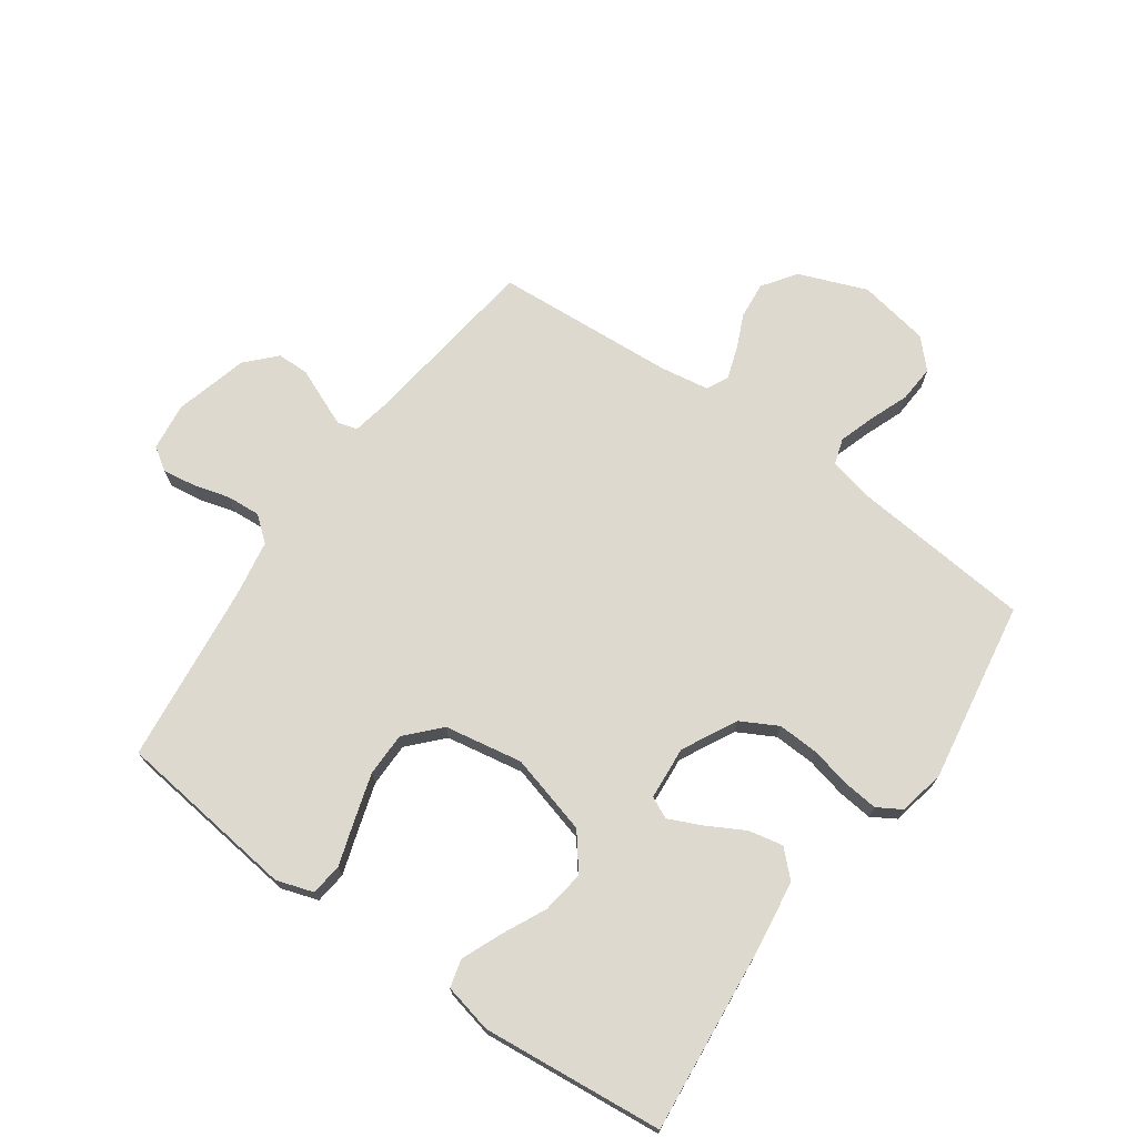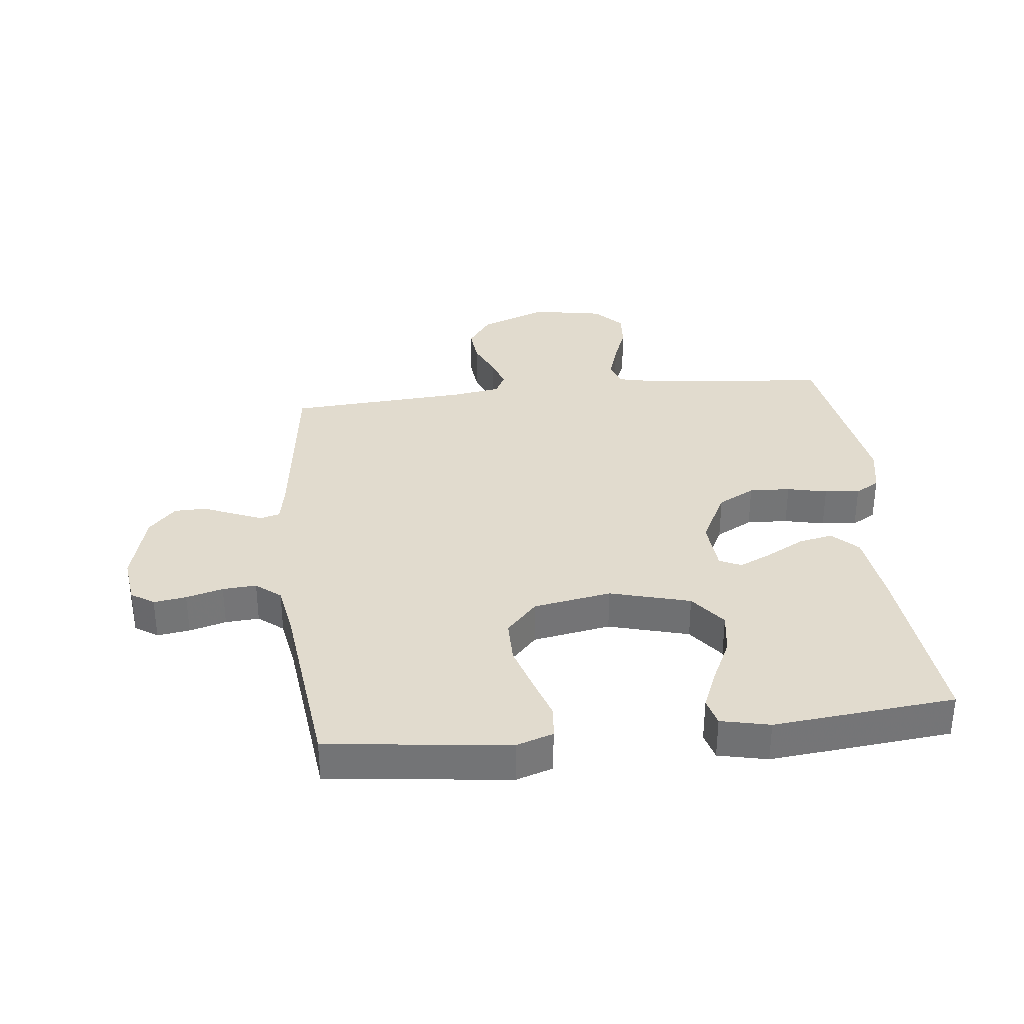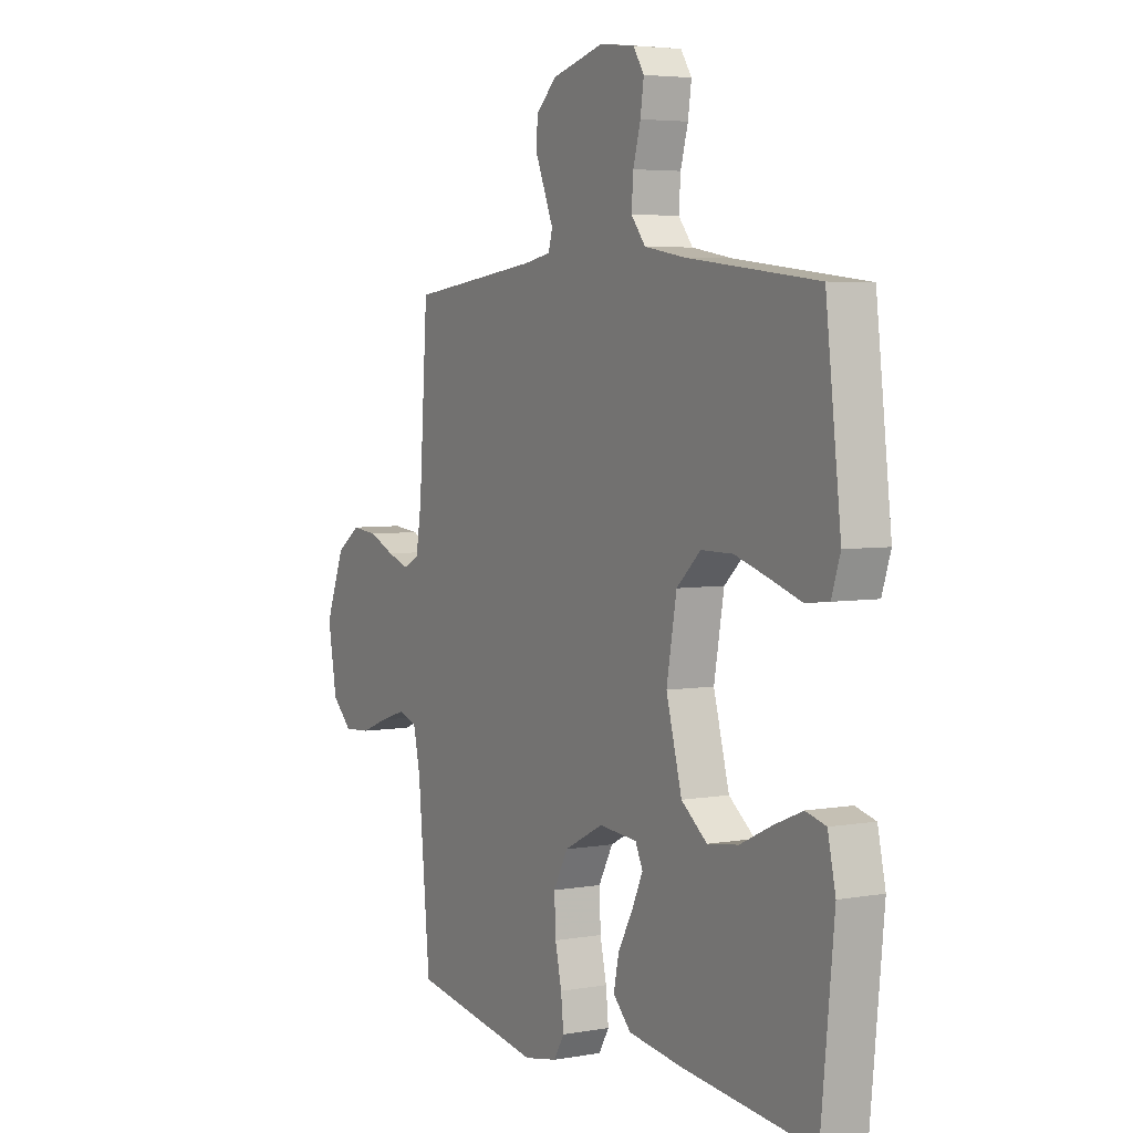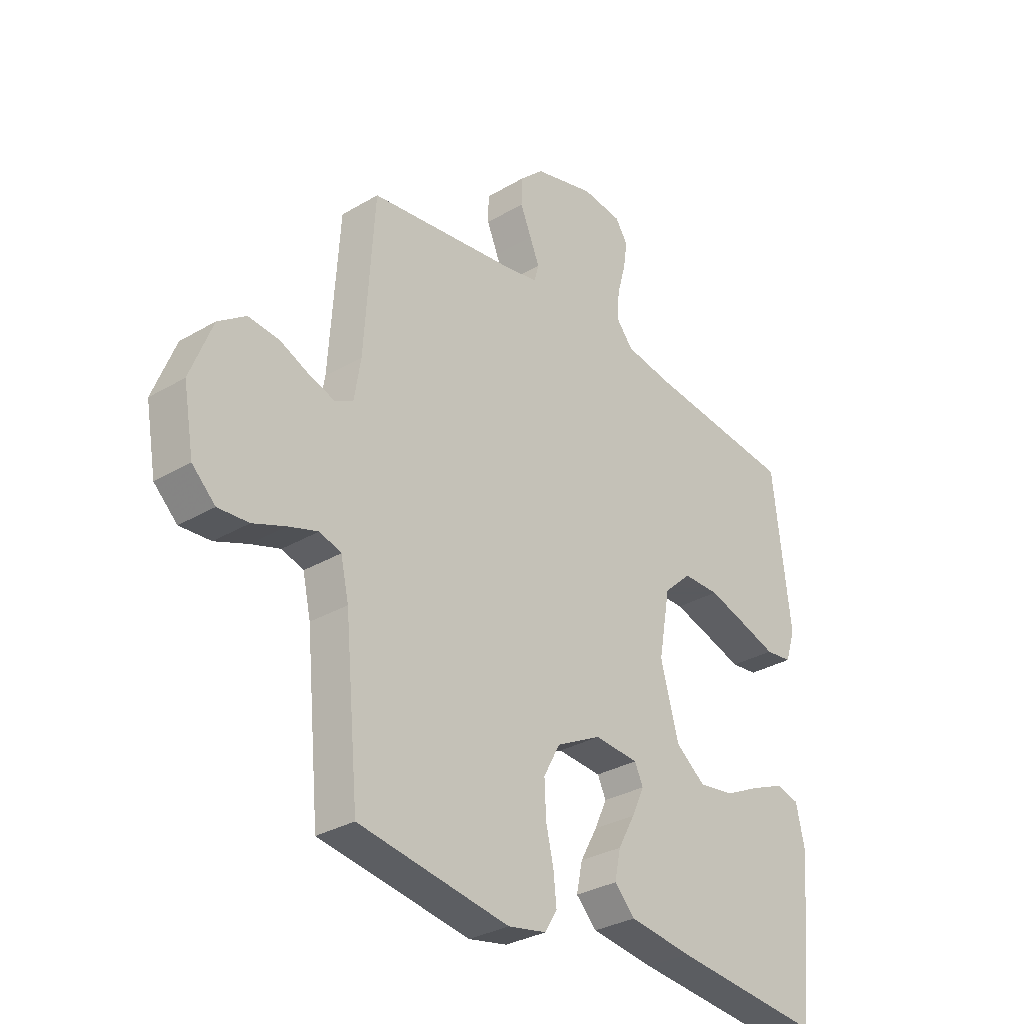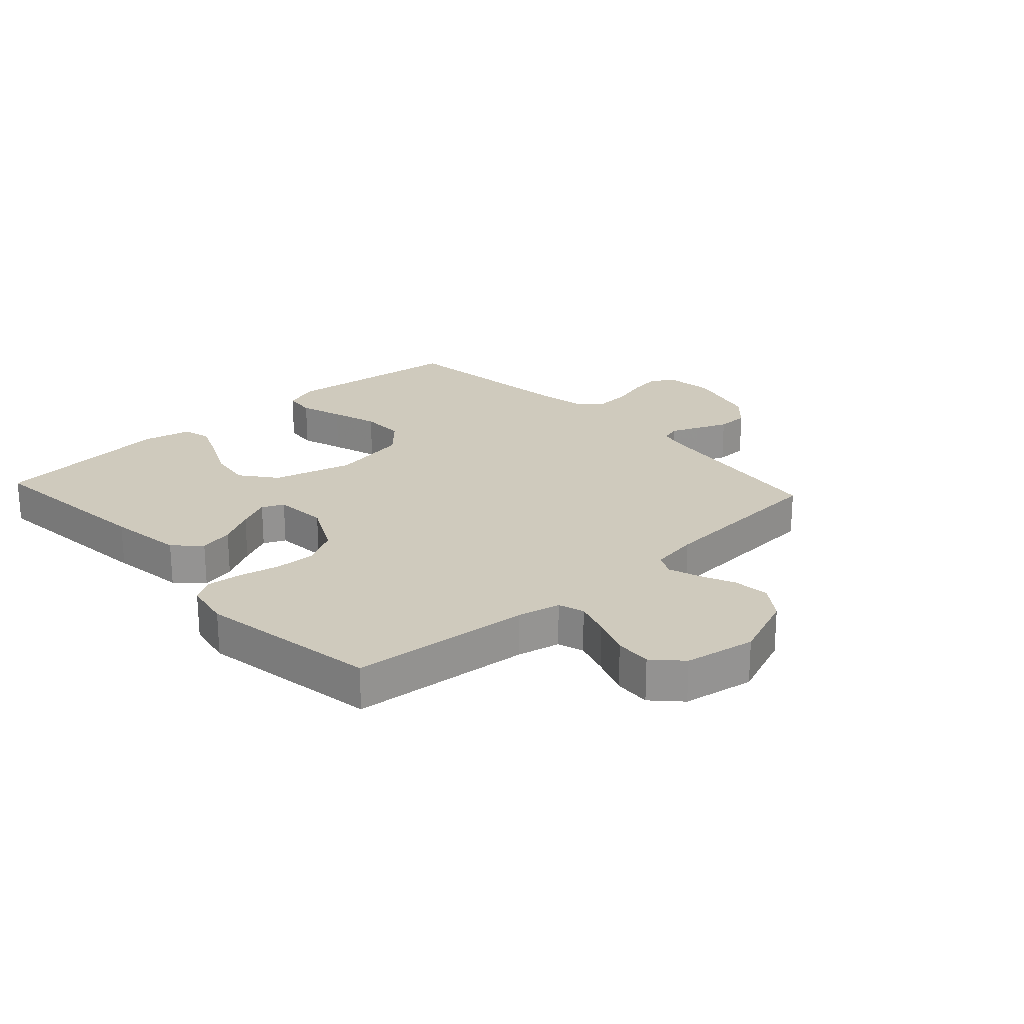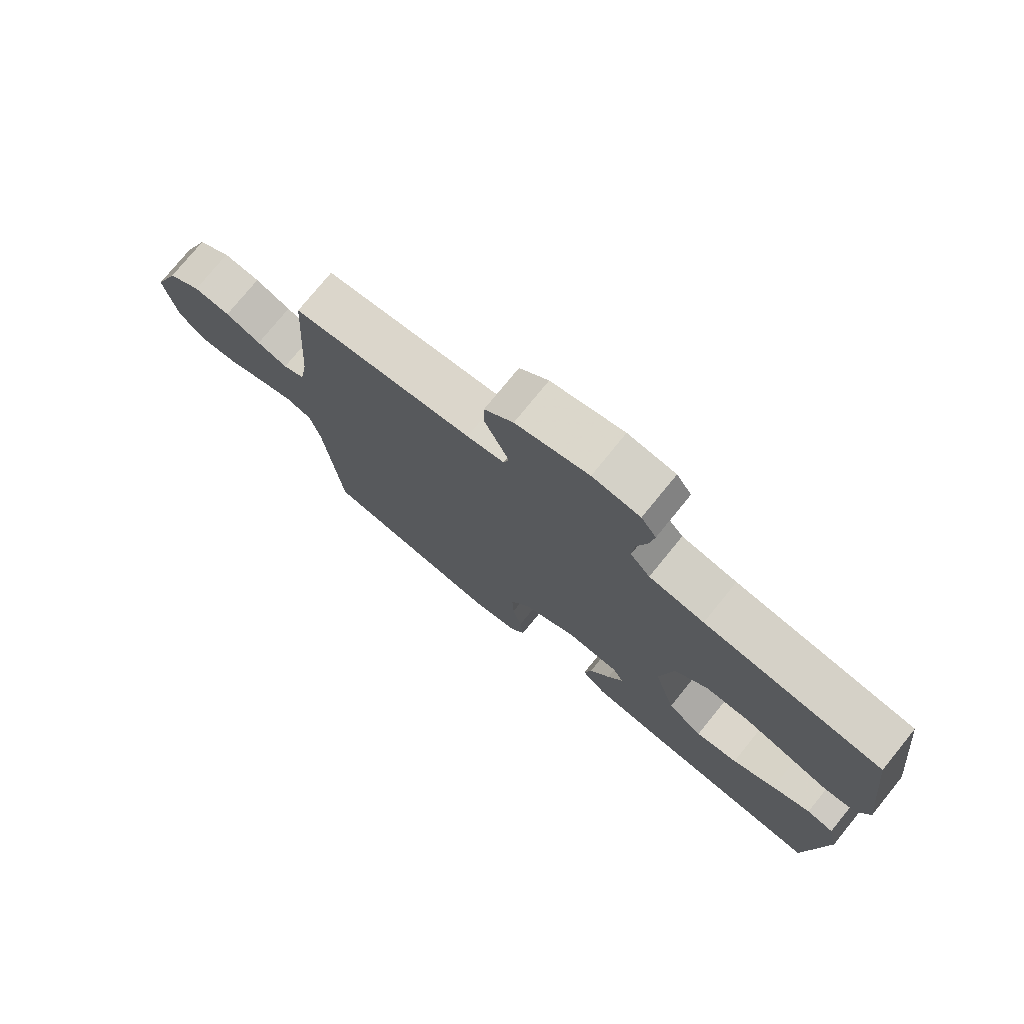
<metadata>
{"format":"obj","ext":"obj","renderer":"f3d","projection":"perspective","resolution":1024,"background":"white","views":[{"elev":71.6,"azim":125.4,"up":"+Y"},{"elev":33.9,"azim":83.8,"up":"+Y"},{"elev":4.6,"azim":60.4,"up":"+Z"},{"elev":-31.2,"azim":-49.8,"up":"+Z"},{"elev":23.0,"azim":-132.6,"up":"+Y"},{"elev":76.1,"azim":39.1,"up":"+Z"}]}
</metadata>
<code>
v -0.5 0.07 0.5
v -0.2 0.07 0.538
v -0.138 0.07 0.55
v -0.129 0.07 0.583
v -0.148 0.07 0.629
v -0.17 0.07 0.681
v -0.169 0.07 0.734
v -0.121 0.07 0.779
v 0 0.07 0.811
v 0.079 0.07 0.801
v 0.104 0.07 0.763
v 0.096 0.07 0.709
v 0.079 0.07 0.648
v 0.075 0.07 0.592
v 0.108 0.07 0.551
v 0.2 0.07 0.535
v 0.5 0.07 0.5
v 0.535 0.07 0.2
v 0.515 0.07 0.139
v 0.462 0.07 0.133
v 0.391 0.07 0.156
v 0.313 0.07 0.18
v 0.24 0.07 0.18
v 0.185 0.07 0.129
v 0.162 0.07 0
v 0.198 0.07 -0.133
v 0.257 0.07 -0.179
v 0.328 0.07 -0.169
v 0.401 0.07 -0.134
v 0.466 0.07 -0.107
v 0.512 0.07 -0.119
v 0.53 0.07 -0.2
v 0.5 0.07 -0.5
v 0.2 0.07 -0.47
v 0.075 0.07 -0.453
v 0.034 0.07 -0.411
v 0.046 0.07 -0.354
v 0.08 0.07 -0.292
v 0.105 0.07 -0.238
v 0.088 0.07 -0.202
v 0 0.07 -0.195
v -0.09 0.07 -0.241
v -0.123 0.07 -0.302
v -0.12 0.07 -0.37
v -0.105 0.07 -0.436
v -0.099 0.07 -0.494
v -0.123 0.07 -0.534
v -0.2 0.07 -0.549
v -0.5 0.07 -0.5
v -0.528 0.07 -0.2
v -0.544 0.07 -0.128
v -0.587 0.07 -0.114
v -0.646 0.07 -0.133
v -0.711 0.07 -0.158
v -0.772 0.07 -0.162
v -0.818 0.07 -0.118
v -0.839 0.07 0
v -0.795 0.07 0.112
v -0.74 0.07 0.151
v -0.679 0.07 0.145
v -0.62 0.07 0.119
v -0.569 0.07 0.102
v -0.533 0.07 0.12
v -0.52 0.07 0.2
v -0.5 0 0.5
v -0.2 0 0.538
v -0.138 0 0.55
v -0.129 0 0.583
v -0.148 0 0.629
v -0.17 0 0.681
v -0.169 0 0.734
v -0.121 0 0.779
v 0 0 0.811
v 0.079 0 0.801
v 0.104 0 0.763
v 0.096 0 0.709
v 0.079 0 0.648
v 0.075 0 0.592
v 0.108 0 0.551
v 0.2 0 0.535
v 0.5 0 0.5
v 0.535 0 0.2
v 0.515 0 0.139
v 0.462 0 0.133
v 0.391 0 0.156
v 0.313 0 0.18
v 0.24 0 0.18
v 0.185 0 0.129
v 0.162 0 0
v 0.198 0 -0.133
v 0.257 0 -0.179
v 0.328 0 -0.169
v 0.401 0 -0.134
v 0.466 0 -0.107
v 0.512 0 -0.119
v 0.53 0 -0.2
v 0.5 0 -0.5
v 0.2 0 -0.47
v 0.075 0 -0.453
v 0.034 0 -0.411
v 0.046 0 -0.354
v 0.08 0 -0.292
v 0.105 0 -0.238
v 0.088 0 -0.202
v 0 0 -0.195
v -0.09 0 -0.241
v -0.123 0 -0.302
v -0.12 0 -0.37
v -0.105 0 -0.436
v -0.099 0 -0.494
v -0.123 0 -0.534
v -0.2 0 -0.549
v -0.5 0 -0.5
v -0.528 0 -0.2
v -0.544 0 -0.128
v -0.587 0 -0.114
v -0.646 0 -0.133
v -0.711 0 -0.158
v -0.772 0 -0.162
v -0.818 0 -0.118
v -0.839 0 0
v -0.795 0 0.112
v -0.74 0 0.151
v -0.679 0 0.145
v -0.62 0 0.119
v -0.569 0 0.102
v -0.533 0 0.12
v -0.52 0 0.2
f 58 59 60 61
f 58 61 62
f 57 58 62
f 56 57 62
f 53 54 55 56
f 52 53 56 62
f 51 52 62 63
f 47 48 49 50
f 44 45 46 47
f 43 44 47 50
f 42 43 50 51
f 35 36 37 38
f 35 38 39
f 34 35 39
f 33 34 39
f 32 33 39 40
f 28 29 30 31
f 28 31 32
f 27 28 32
f 18 19 20 21
f 16 17 18 21
f 15 16 21 22
f 14 15 22 23
f 10 11 12 13
f 10 13 14
f 9 10 14
f 8 9 14
f 5 6 7 8
f 4 5 8 14
f 3 4 14 23
f 64 1 2
f 41 42 51 63
f 27 32 40 41
f 26 27 41 63
f 25 26 63 64
f 2 3 23 24
f 2 24 25 64
f 125 124 123 122
f 126 125 122
f 126 122 121
f 126 121 120
f 120 119 118 117
f 126 120 117 116
f 127 126 116 115
f 114 113 112 111
f 111 110 109 108
f 114 111 108 107
f 115 114 107 106
f 102 101 100 99
f 103 102 99
f 103 99 98
f 103 98 97
f 104 103 97 96
f 95 94 93 92
f 96 95 92
f 96 92 91
f 85 84 83 82
f 85 82 81 80
f 86 85 80 79
f 87 86 79 78
f 77 76 75 74
f 78 77 74
f 78 74 73
f 78 73 72
f 72 71 70 69
f 78 72 69 68
f 87 78 68 67
f 66 65 128
f 127 115 106 105
f 105 104 96 91
f 127 105 91 90
f 128 127 90 89
f 88 87 67 66
f 128 89 88 66
f 1 65 66 2
f 2 66 67 3
f 3 67 68 4
f 4 68 69 5
f 5 69 70 6
f 6 70 71 7
f 7 71 72 8
f 8 72 73 9
f 9 73 74 10
f 10 74 75 11
f 11 75 76 12
f 12 76 77 13
f 13 77 78 14
f 14 78 79 15
f 15 79 80 16
f 16 80 81 17
f 17 81 82 18
f 18 82 83 19
f 19 83 84 20
f 20 84 85 21
f 21 85 86 22
f 22 86 87 23
f 23 87 88 24
f 24 88 89 25
f 25 89 90 26
f 26 90 91 27
f 27 91 92 28
f 28 92 93 29
f 29 93 94 30
f 30 94 95 31
f 31 95 96 32
f 32 96 97 33
f 33 97 98 34
f 34 98 99 35
f 35 99 100 36
f 36 100 101 37
f 37 101 102 38
f 38 102 103 39
f 39 103 104 40
f 40 104 105 41
f 41 105 106 42
f 42 106 107 43
f 43 107 108 44
f 44 108 109 45
f 45 109 110 46
f 46 110 111 47
f 47 111 112 48
f 48 112 113 49
f 49 113 114 50
f 50 114 115 51
f 51 115 116 52
f 52 116 117 53
f 53 117 118 54
f 54 118 119 55
f 55 119 120 56
f 56 120 121 57
f 57 121 122 58
f 58 122 123 59
f 59 123 124 60
f 60 124 125 61
f 61 125 126 62
f 62 126 127 63
f 63 127 128 64
f 64 128 65 1

</code>
